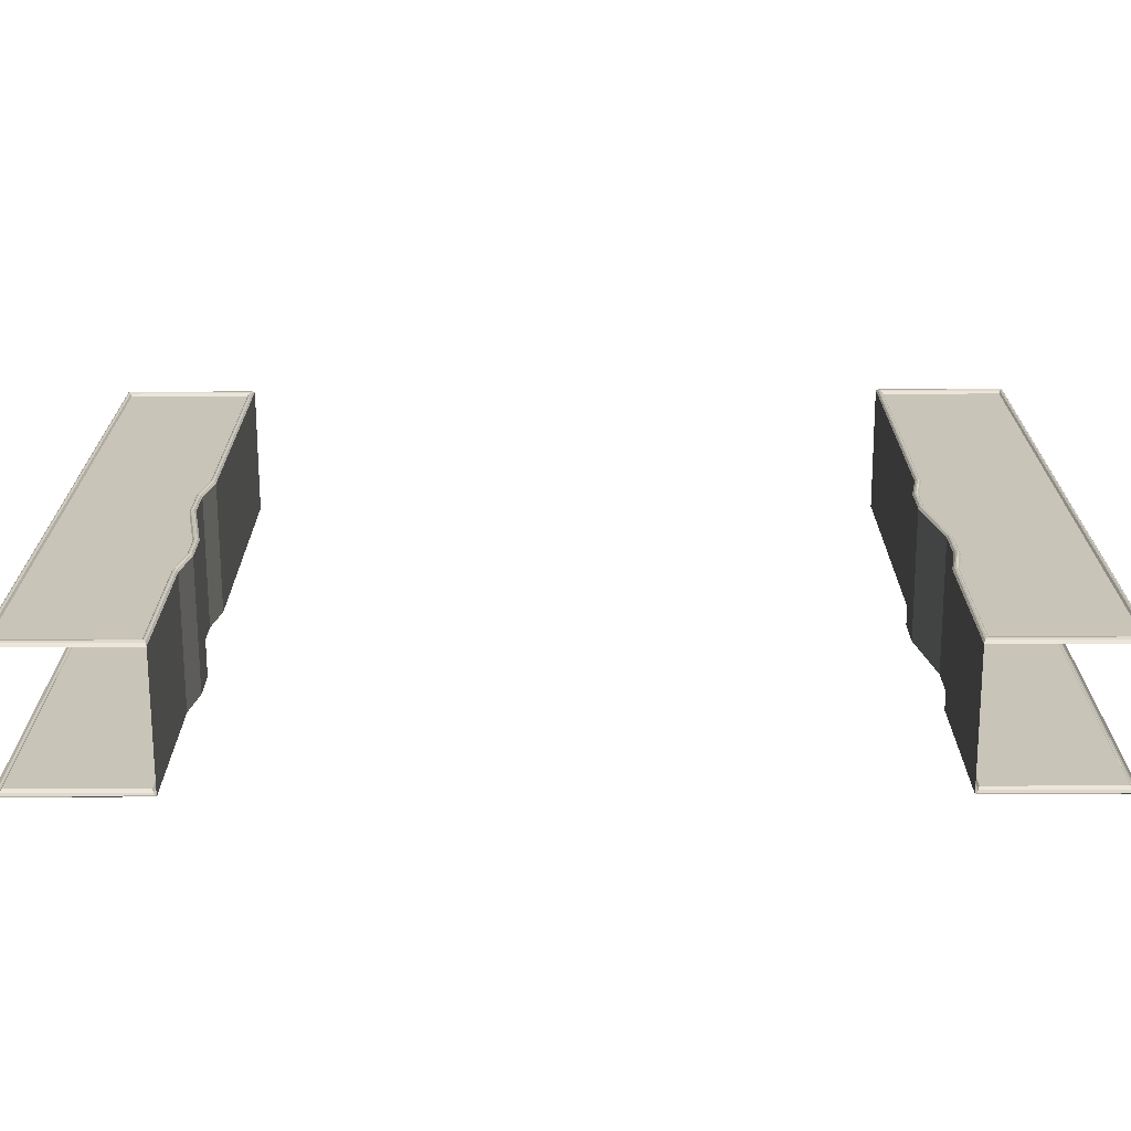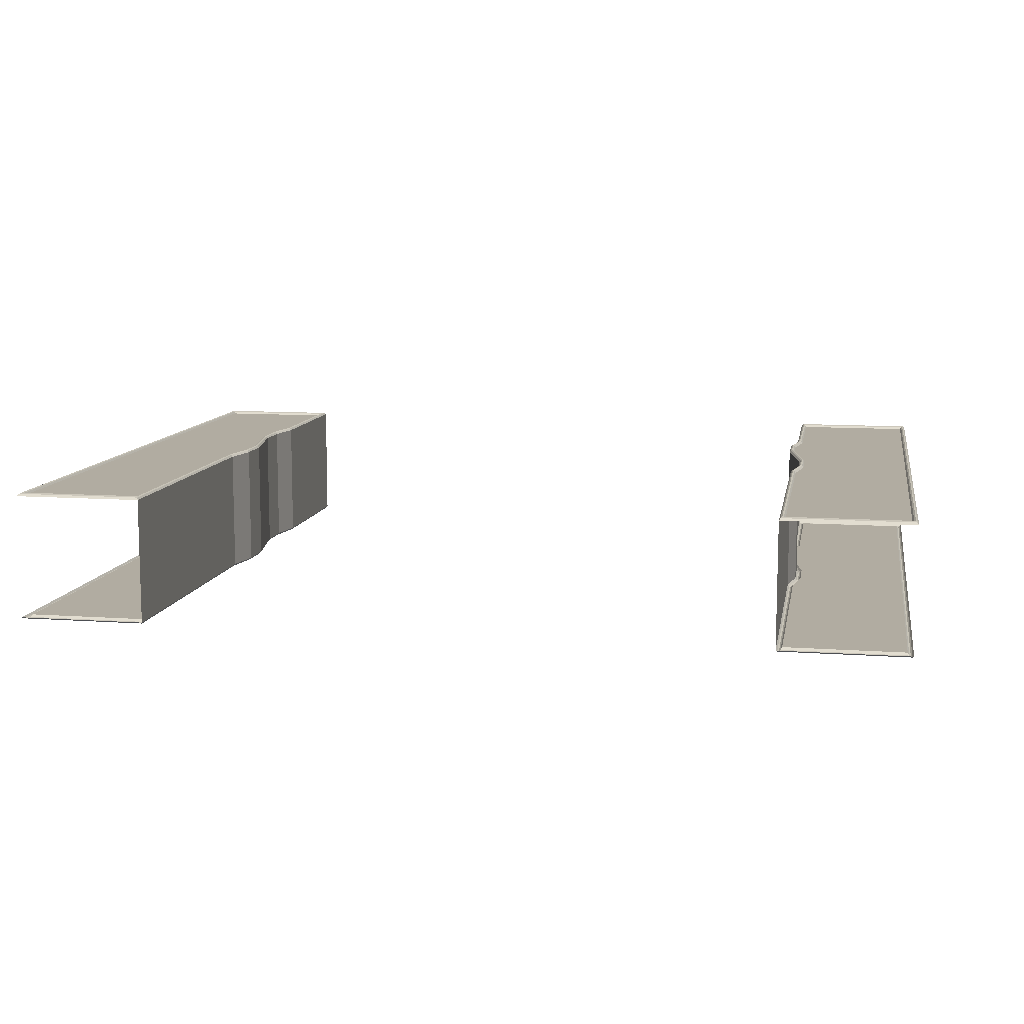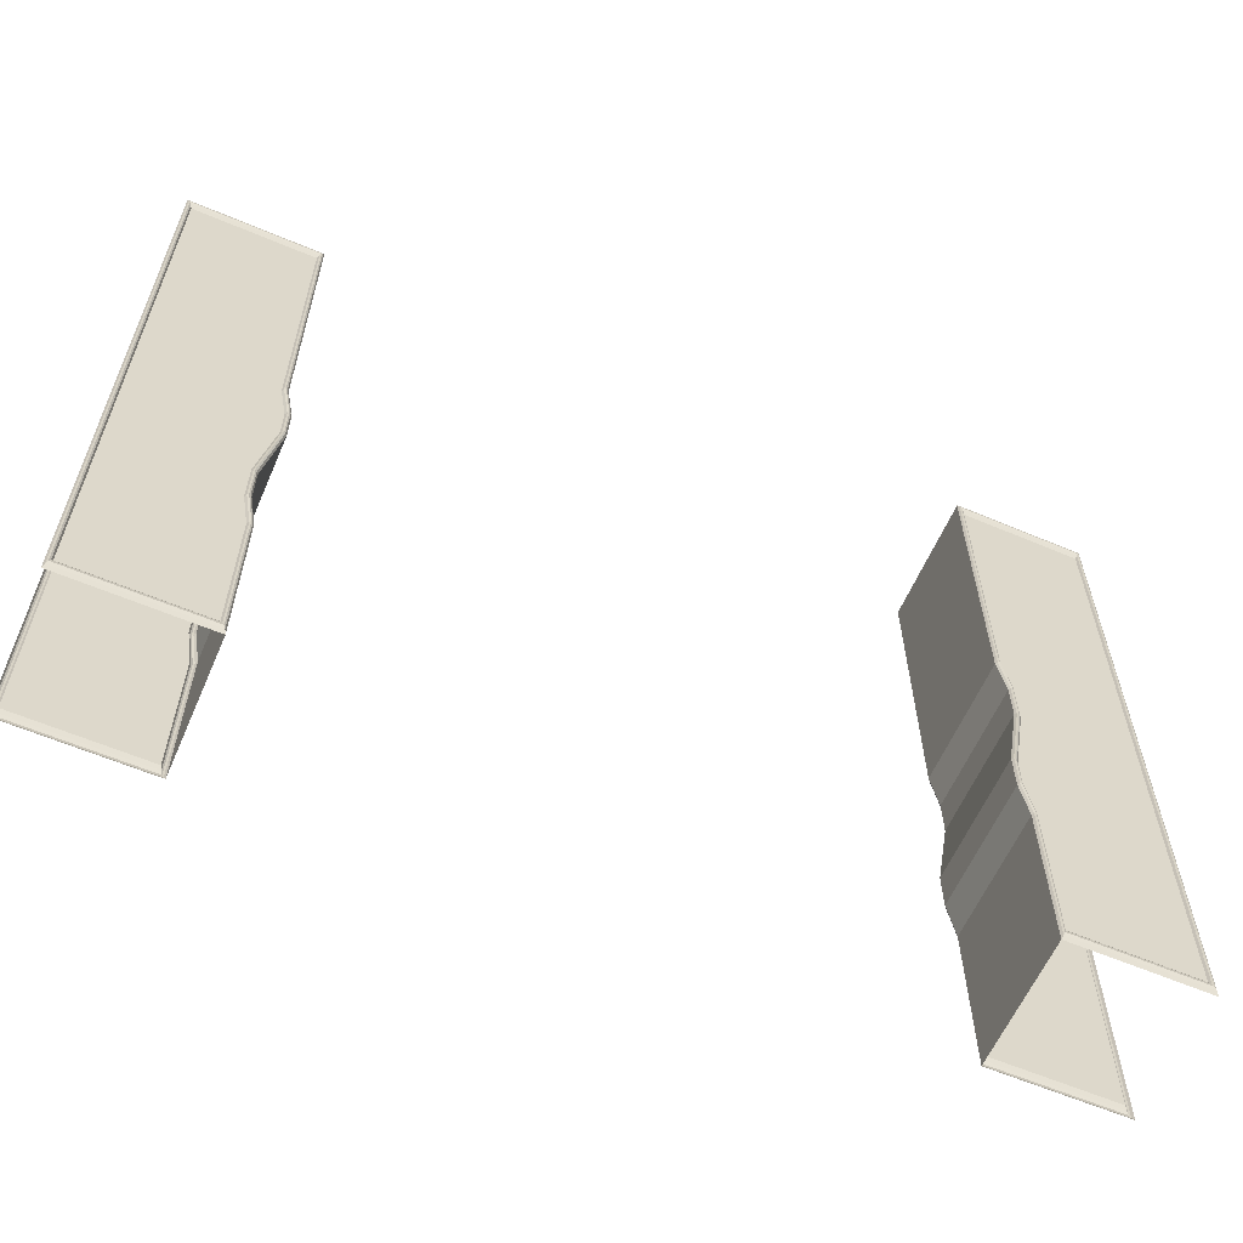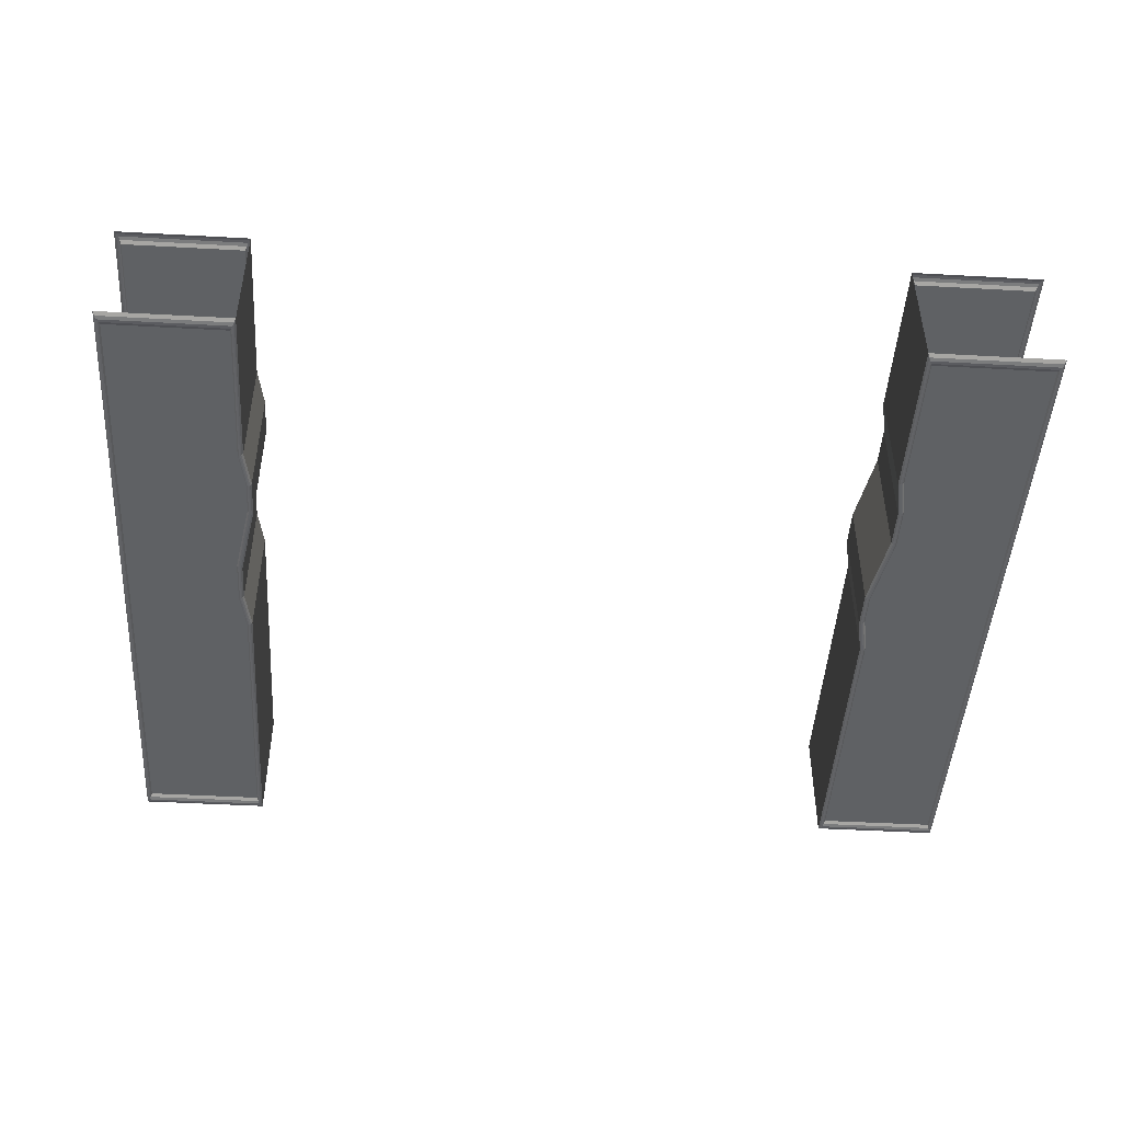
<metadata>
{"format":"obj","ext":"obj","renderer":"f3d","projection":"perspective","resolution":1024,"background":"white","views":[{"elev":-69.7,"azim":0.2,"up":"+Y"},{"elev":10.2,"azim":-169.7,"up":"+Z"},{"elev":-60.6,"azim":156.6,"up":"+Y"},{"elev":-46.5,"azim":-3.6,"up":"+Z"}]}
</metadata>
<code>
o Door.Left_Cube.007
v 2.156 5.488 0.6516
v 2.156 3.315 0.6516
v 3.057 3.383 0.6516
v 2.102 3.021 0.6516
v 3.057 3.089 0.6516
v 2.102 2.775 0.6516
v 3.057 2.413 0.6516
v 2.208 2.187 0.6516
v 3.057 2.119 0.6516
v 2.208 1.845 0.6516
v 3.057 0.45 0.6516
v 2.156 1.55 0.6516
v 2.156 0.45 0.6516
v 2.156 5.488 -0.3078
v 3.057 5.488 -0.3078
v 3.057 3.383 -0.3078
v 3.057 3.089 -0.3078
v 2.102 3.021 -0.3078
v 2.156 3.315 -0.3078
v 3.057 2.413 -0.3078
v 2.102 2.775 -0.3078
v 3.057 2.119 -0.3078
v 2.208 2.187 -0.3078
v 3.057 0.45 -0.3078
v 2.208 1.845 -0.3078
v 2.156 1.55 -0.3078
v 3.057 5.488 0.6516
v 2.156 0.45 -0.3078
v 2.113 3.34 -0.3078
v 2.113 3.34 0.6516
v 2.113 5.598 0.6516
v 2.059 3.045 -0.3078
v 2.059 3.045 0.6516
v 2.059 2.751 -0.3078
v 2.059 2.751 0.6516
v 2.165 2.162 -0.3078
v 2.165 2.162 0.6516
v 2.165 1.868 -0.3078
v 2.165 1.868 0.6516
v 2.113 1.574 -0.3078
v 2.113 1.574 0.6516
v 2.113 0.34 -0.3078
v 2.113 0.34 0.6516
v 2.113 5.598 -0.3078
v 2.145 5.515 0.666
v 2.145 3.321 0.666
v 3.068 3.372 0.666
v 3.068 3.078 0.666
v 3.068 2.424 0.666
v 3.068 2.13 0.666
v 3.068 0.4223 0.666
v 2.145 0.4223 0.666
v 2.091 3.027 0.666
v 2.091 2.769 0.666
v 2.197 2.181 0.666
v 2.197 1.851 0.666
v 2.145 1.556 0.666
v 3.068 5.515 0.666
v 2.07 3.039 0.666
v 2.124 3.334 0.666
v 2.124 0.3677 0.666
v 2.124 1.568 0.666
v 2.175 1.862 0.666
v 2.175 2.169 0.666
v 2.07 2.757 0.666
v 3.089 0.3677 0.666
v 3.1 0.34 0.6516
v 3.1 2.162 0.6516
v 3.089 2.152 0.666
v 3.1 2.457 0.6516
v 3.089 3.056 0.666
v 3.089 2.446 0.666
v 3.089 3.351 0.666
v 3.1 3.045 0.6516
v 2.124 5.57 0.666
v 3.089 5.57 0.666
v 3.1 3.34 0.6516
v 3.1 5.598 0.6516
v 2.135 3.328 0.6718
v 2.135 5.543 0.6718
v 2.135 0.395 0.6718
v 2.135 1.562 0.6718
v 2.186 1.856 0.6718
v 2.186 2.175 0.6718
v 2.081 2.763 0.6718
v 2.081 3.033 0.6718
v 3.079 0.395 0.6718
v 3.079 2.141 0.6718
v 3.079 2.435 0.6718
v 3.079 3.067 0.6718
v 3.079 3.362 0.6718
v 3.079 5.543 0.6718
v 2.145 3.321 -0.3221
v 3.068 3.372 -0.3221
v 3.068 3.078 -0.3221
v 3.068 2.424 -0.3221
v 3.068 2.13 -0.3221
v 2.145 0.4223 -0.3221
v 2.091 2.769 -0.3221
v 2.197 2.181 -0.3221
v 2.197 1.851 -0.3221
v 2.145 1.556 -0.3221
v 3.068 5.515 -0.3221
v 2.124 3.334 -0.3221
v 2.07 3.039 -0.3221
v 2.124 1.568 -0.3221
v 2.124 0.3677 -0.3221
v 2.175 1.862 -0.3221
v 2.175 2.169 -0.3221
v 2.07 2.757 -0.3221
v 3.089 0.3677 -0.3221
v 3.089 2.152 -0.3221
v 3.1 2.162 -0.3078
v 3.089 2.446 -0.3221
v 3.1 2.457 -0.3078
v 3.089 3.056 -0.3221
v 3.1 3.045 -0.3078
v 3.089 3.351 -0.3221
v 2.124 5.57 -0.3221
v 3.1 3.34 -0.3078
v 3.089 5.57 -0.3221
v 3.1 5.598 -0.3078
v 2.135 5.543 -0.328
v 2.135 3.328 -0.328
v 2.145 5.515 -0.3221
v 2.135 0.395 -0.328
v 2.135 1.562 -0.328
v 2.186 1.856 -0.328
v 2.186 2.175 -0.328
v 2.081 2.763 -0.328
v 2.081 3.033 -0.328
v 2.091 3.027 -0.3221
v 3.079 0.395 -0.328
v 3.068 0.4223 -0.3221
v 3.079 2.141 -0.328
v 3.079 2.435 -0.328
v 3.079 3.067 -0.328
v 3.079 3.362 -0.328
v 3.079 5.543 -0.328
v 3.1 0.34 -0.3078
f 1 2 3
f 2 4 5
f 6 7 5
f 8 9 7
f 10 11 9
f 12 13 11
f 14 15 16
f 17 18 19
f 17 20 21
f 20 22 23
f 22 24 25
f 26 25 24
f 1 3 27
f 2 5 3
f 6 5 4
f 8 7 6
f 10 9 8
f 12 11 10
f 14 16 19
f 17 19 16
f 17 21 18
f 20 23 21
f 22 25 23
f 26 24 28
f 29 30 31
f 32 33 30
f 34 35 33
f 36 37 35
f 38 39 37
f 40 41 39
f 42 43 41
f 29 31 44
f 32 30 29
f 34 33 32
f 36 35 34
f 38 37 36
f 40 39 38
f 42 41 40
f 1 45 46
f 27 3 47
f 3 5 48
f 5 7 49
f 9 50 49
f 11 51 50
f 11 13 52
f 4 53 54
f 6 54 55
f 10 8 55
f 12 10 56
f 13 12 57
f 1 27 58
f 59 60 30
f 61 62 41
f 62 63 39
f 63 64 37
f 65 35 37
f 59 33 35
f 4 2 46
f 66 67 68
f 69 68 70
f 71 72 70
f 73 71 74
f 75 31 30
f 76 73 77
f 75 76 78
f 66 61 43
f 60 79 80
f 79 46 45
f 62 61 81
f 82 81 52
f 63 62 82
f 83 82 57
f 64 63 83
f 84 83 56
f 64 84 85
f 84 55 54
f 65 85 86
f 85 54 53
f 60 59 86
f 79 86 53
f 66 87 81
f 81 87 51
f 69 88 87
f 88 50 51
f 72 89 88
f 89 49 50
f 72 71 90
f 89 90 48
f 71 73 91
f 90 91 47
f 73 76 92
f 91 92 58
f 76 75 80
f 92 80 45
f 14 19 93
f 94 16 15
f 95 17 16
f 96 20 17
f 22 20 96
f 24 22 97
f 98 28 24
f 18 21 99
f 21 23 100
f 100 23 25
f 101 25 26
f 102 26 28
f 103 15 14
f 29 104 105
f 40 106 107
f 38 108 106
f 36 109 108
f 110 109 36
f 105 110 34
f 93 19 18
f 111 112 113
f 112 114 115
f 115 114 116
f 117 116 118
f 119 104 29
f 120 118 121
f 122 121 119
f 42 107 111
f 104 119 123
f 124 123 125
f 126 107 106
f 98 126 127
f 127 106 108
f 102 127 128
f 128 108 109
f 101 128 129
f 109 110 130
f 129 130 99
f 110 105 131
f 130 131 132
f 131 105 104
f 132 131 124
f 133 111 107
f 134 133 126
f 112 111 133
f 135 133 134
f 114 112 135
f 136 135 97
f 137 116 114
f 95 137 136
f 138 118 116
f 94 138 137
f 139 121 118
f 103 139 138
f 123 119 121
f 125 123 139
f 1 46 2
f 27 47 58
f 3 48 47
f 5 49 48
f 9 49 7
f 11 50 9
f 11 52 51
f 4 54 6
f 6 55 8
f 10 55 56
f 12 56 57
f 13 57 52
f 1 58 45
f 59 30 33
f 61 41 43
f 62 39 41
f 63 37 39
f 65 37 64
f 59 35 65
f 4 46 53
f 66 68 69
f 69 70 72
f 71 70 74
f 73 74 77
f 75 30 60
f 76 77 78
f 75 78 31
f 66 43 67
f 60 80 75
f 79 45 80
f 62 81 82
f 82 52 57
f 63 82 83
f 83 57 56
f 64 83 84
f 84 56 55
f 64 85 65
f 84 54 85
f 65 86 59
f 85 53 86
f 60 86 79
f 79 53 46
f 66 81 61
f 81 51 52
f 69 87 66
f 88 51 87
f 72 88 69
f 89 50 88
f 72 90 89
f 89 48 49
f 71 91 90
f 90 47 48
f 73 92 91
f 91 58 47
f 76 80 92
f 92 45 58
f 14 93 125
f 94 15 103
f 95 16 94
f 96 17 95
f 22 96 97
f 24 97 134
f 98 24 134
f 18 99 132
f 21 100 99
f 100 25 101
f 101 26 102
f 102 28 98
f 103 14 125
f 29 105 32
f 40 107 42
f 38 106 40
f 36 108 38
f 110 36 34
f 105 34 32
f 93 18 132
f 111 113 140
f 112 115 113
f 115 116 117
f 117 118 120
f 119 29 44
f 120 121 122
f 122 119 44
f 42 111 140
f 104 123 124
f 124 125 93
f 126 106 127
f 98 127 102
f 127 108 128
f 102 128 101
f 128 109 129
f 101 129 100
f 109 130 129
f 129 99 100
f 110 131 130
f 130 132 99
f 131 104 124
f 132 124 93
f 133 107 126
f 134 126 98
f 112 133 135
f 135 134 97
f 114 135 136
f 136 97 96
f 137 114 136
f 95 136 96
f 138 116 137
f 94 137 95
f 139 118 138
f 103 138 94
f 123 121 139
f 125 139 103
o Door.Right_Cube.006
v -3.68 5.488 0.6516
v -3.68 2.793 0.6516
v -2.779 3.364 0.6516
v -3.68 2.499 0.6516
v -2.833 3.07 0.6516
v -2.833 2.728 0.6516
v -3.68 1.826 0.6516
v -3.68 1.532 0.6516
v -2.728 2.138 0.6516
v -2.779 1.597 0.6516
v -3.68 0.45 0.6516
v -2.779 0.45 0.6516
v -3.68 5.488 -0.3078
v -2.779 5.488 -0.3078
v -2.779 3.364 -0.3078
v -2.833 3.07 -0.3078
v -3.68 2.499 -0.3078
v -3.68 2.793 -0.3078
v -2.833 2.728 -0.3078
v -3.68 1.826 -0.3078
v -2.728 2.138 -0.3078
v -3.68 1.532 -0.3078
v -2.728 1.892 -0.3078
v -2.779 1.597 -0.3078
v -2.779 0.45 -0.3078
v -3.68 0.45 -0.3078
v -2.779 5.488 0.6516
v -2.728 1.892 0.6516
v -2.736 3.34 -0.3078
v -2.736 3.34 0.6516
v -2.736 5.598 0.6516
v -2.79 3.045 -0.3078
v -2.79 3.045 0.6516
v -2.79 2.751 -0.3078
v -2.79 2.751 0.6516
v -2.685 2.162 -0.3078
v -2.685 2.162 0.6516
v -2.685 1.868 -0.3078
v -2.685 1.868 0.6516
v -2.736 1.574 -0.3078
v -2.736 1.574 0.6516
v -2.736 0.34 -0.3078
v -2.736 0.34 0.6516
v -2.736 5.598 -0.3078
v -3.691 0.4223 0.666
v -3.691 2.783 0.666
v -3.691 2.488 0.666
v -3.691 1.837 0.666
v -2.822 2.734 0.666
v -2.822 3.064 0.666
v -2.717 2.144 0.666
v -2.717 1.886 0.666
v -2.768 1.591 0.666
v -2.768 0.4223 0.666
v -2.768 3.358 0.666
v -3.712 5.57 0.666
v -2.747 5.57 0.666
v -3.691 5.515 0.666
v -2.747 0.3677 0.666
v -2.696 1.874 0.666
v -2.747 1.58 0.666
v -2.696 2.156 0.666
v -2.801 2.745 0.666
v -2.747 3.346 0.666
v -2.801 3.052 0.666
v -3.723 5.598 0.6516
v -3.723 2.751 0.6516
v -2.768 5.515 0.666
v -3.712 0.3677 0.666
v -3.712 1.563 0.666
v -3.723 1.574 0.6516
v -3.712 1.858 0.666
v -3.723 1.868 0.6516
v -3.712 2.467 0.666
v -3.723 2.457 0.6516
v -3.712 2.762 0.666
v -3.723 0.34 0.6516
v -3.691 1.542 0.666
v -2.758 5.543 0.6718
v -2.758 3.352 0.6718
v -2.758 1.586 0.6718
v -2.758 0.395 0.6718
v -2.706 1.88 0.6718
v -2.706 2.15 0.6718
v -2.811 2.739 0.6718
v -2.811 3.058 0.6718
v -3.702 5.543 0.6718
v -3.702 1.553 0.6718
v -3.702 1.847 0.6718
v -3.702 2.478 0.6718
v -3.702 2.772 0.6718
v -3.702 0.395 0.6718
v -3.691 0.4223 -0.3221
v -3.691 2.488 -0.3221
v -3.691 1.837 -0.3221
v -2.822 3.064 -0.3221
v -2.822 2.734 -0.3221
v -2.717 1.886 -0.3221
v -2.768 1.591 -0.3221
v -2.768 3.358 -0.3221
v -2.747 5.57 -0.3221
v -3.712 5.57 -0.3221
v -3.691 2.783 -0.3221
v -2.747 0.3677 -0.3221
v -2.747 1.58 -0.3221
v -2.696 1.874 -0.3221
v -2.696 2.156 -0.3221
v -2.801 2.745 -0.3221
v -2.801 3.052 -0.3221
v -2.747 3.346 -0.3221
v -3.712 2.762 -0.3221
v -3.723 2.751 -0.3078
v -2.768 5.515 -0.3221
v -3.723 1.574 -0.3078
v -3.712 1.563 -0.3221
v -3.712 0.3677 -0.3221
v -3.723 1.868 -0.3078
v -3.712 1.858 -0.3221
v -3.723 2.457 -0.3078
v -3.712 2.467 -0.3221
v -3.723 0.34 -0.3078
v -3.691 1.542 -0.3221
v -2.758 5.543 -0.328
v -2.758 3.352 -0.328
v -2.758 0.395 -0.328
v -2.758 1.586 -0.328
v -2.768 0.4223 -0.3221
v -2.706 1.88 -0.328
v -2.706 2.15 -0.328
v -2.717 2.144 -0.3221
v -2.811 2.739 -0.328
v -2.811 3.058 -0.328
v -3.702 5.543 -0.328
v -3.702 1.553 -0.328
v -3.702 1.847 -0.328
v -3.702 2.478 -0.328
v -3.702 2.772 -0.328
v -3.691 5.515 -0.3221
v -3.702 0.395 -0.328
v -3.723 5.598 -0.3078
f 141 142 143
f 142 144 145
f 146 145 144
f 147 148 149
f 149 148 150
f 148 151 152
f 153 154 155
f 156 157 158
f 159 160 157
f 161 162 160
f 161 163 164
f 165 166 162
f 141 143 167
f 142 145 143
f 146 144 147
f 147 149 146
f 149 150 168
f 148 152 150
f 153 155 158
f 156 158 155
f 159 157 156
f 161 160 159
f 161 164 162
f 165 162 164
f 169 170 171
f 172 173 170
f 174 175 173
f 176 177 175
f 178 179 177
f 180 181 179
f 182 183 181
f 169 171 184
f 172 170 169
f 174 173 172
f 176 175 174
f 178 177 176
f 180 179 178
f 182 181 180
f 152 151 185
f 142 186 187
f 147 144 187
f 148 147 188
f 146 189 190
f 149 191 189
f 149 168 192
f 168 150 193
f 152 194 193
f 167 143 195
f 143 145 190
f 196 197 171
f 141 198 186
f 199 183 181
f 200 201 181
f 202 200 179
f 202 177 175
f 203 175 173
f 204 205 173
f 197 204 170
f 196 206 207
f 141 167 208
f 209 210 211
f 210 212 213
f 212 214 215
f 216 207 215
f 199 209 217
f 151 148 218
f 204 197 219
f 220 219 208
f 201 221 222
f 221 193 194
f 201 200 223
f 221 223 192
f 200 202 224
f 223 224 191
f 203 225 224
f 225 189 191
f 205 226 225
f 226 190 189
f 205 204 220
f 226 220 195
f 196 227 219
f 227 198 208
f 212 210 228
f 229 228 218
f 214 212 229
f 230 229 188
f 214 230 231
f 230 187 186
f 216 231 227
f 231 186 198
f 209 199 222
f 232 222 194
f 210 209 232
f 228 232 185
f 233 166 165
f 158 157 234
f 234 157 160
f 235 160 162
f 159 156 236
f 161 159 237
f 238 163 161
f 239 164 163
f 165 164 239
f 240 155 154
f 236 156 155
f 184 241 242
f 153 158 243
f 244 245 180
f 180 245 246
f 178 246 247
f 247 248 174
f 248 249 172
f 172 249 250
f 169 250 241
f 242 251 252
f 253 154 153
f 254 255 256
f 257 258 255
f 259 260 258
f 251 260 259
f 261 256 244
f 262 162 166
f 263 241 250
f 253 263 264
f 245 244 265
f 266 265 267
f 268 246 245
f 238 268 266
f 269 247 246
f 270 269 268
f 248 247 269
f 271 269 270
f 249 248 271
f 272 271 237
f 264 250 249
f 240 264 272
f 242 241 263
f 273 263 253
f 274 255 258
f 262 274 275
f 258 260 276
f 235 275 276
f 260 251 277
f 276 277 243
f 251 242 273
f 277 273 278
f 265 244 256
f 267 265 279
f 279 256 255
f 233 279 274
f 152 185 194
f 142 187 144
f 147 187 188
f 148 188 218
f 146 190 145
f 149 189 146
f 149 192 191
f 168 193 192
f 152 193 150
f 167 195 208
f 143 190 195
f 196 171 206
f 141 186 142
f 199 181 201
f 200 181 179
f 202 179 177
f 202 175 203
f 203 173 205
f 204 173 170
f 197 170 171
f 196 207 216
f 141 208 198
f 209 211 217
f 210 213 211
f 212 215 213
f 216 215 214
f 199 217 183
f 151 218 185
f 204 219 220
f 220 208 195
f 201 222 199
f 221 194 222
f 201 223 221
f 221 192 193
f 200 224 223
f 223 191 192
f 203 224 202
f 225 191 224
f 205 225 203
f 226 189 225
f 205 220 226
f 226 195 190
f 196 219 197
f 227 208 219
f 212 228 229
f 229 218 188
f 214 229 230
f 230 188 187
f 214 231 216
f 230 186 231
f 216 227 196
f 231 198 227
f 209 222 232
f 232 194 185
f 210 232 228
f 228 185 218
f 233 165 267
f 158 234 243
f 234 160 235
f 235 162 262
f 159 236 237
f 161 237 270
f 238 161 270
f 239 163 238
f 165 239 267
f 240 154 253
f 236 155 240
f 184 242 280
f 153 243 278
f 244 180 182
f 180 246 178
f 178 247 176
f 247 174 176
f 248 172 174
f 172 250 169
f 169 241 184
f 242 252 280
f 253 153 278
f 254 256 261
f 257 255 254
f 259 258 257
f 251 259 252
f 261 244 182
f 262 166 233
f 263 250 264
f 253 264 240
f 245 265 266
f 266 267 239
f 268 245 266
f 238 266 239
f 269 246 268
f 270 268 238
f 248 269 271
f 271 270 237
f 249 271 272
f 272 237 236
f 264 249 272
f 240 272 236
f 242 263 273
f 273 253 278
f 274 258 275
f 262 275 235
f 258 276 275
f 235 276 234
f 260 277 276
f 276 243 234
f 251 273 277
f 277 278 243
f 265 256 279
f 267 279 233
f 279 255 274
f 233 274 262

</code>
